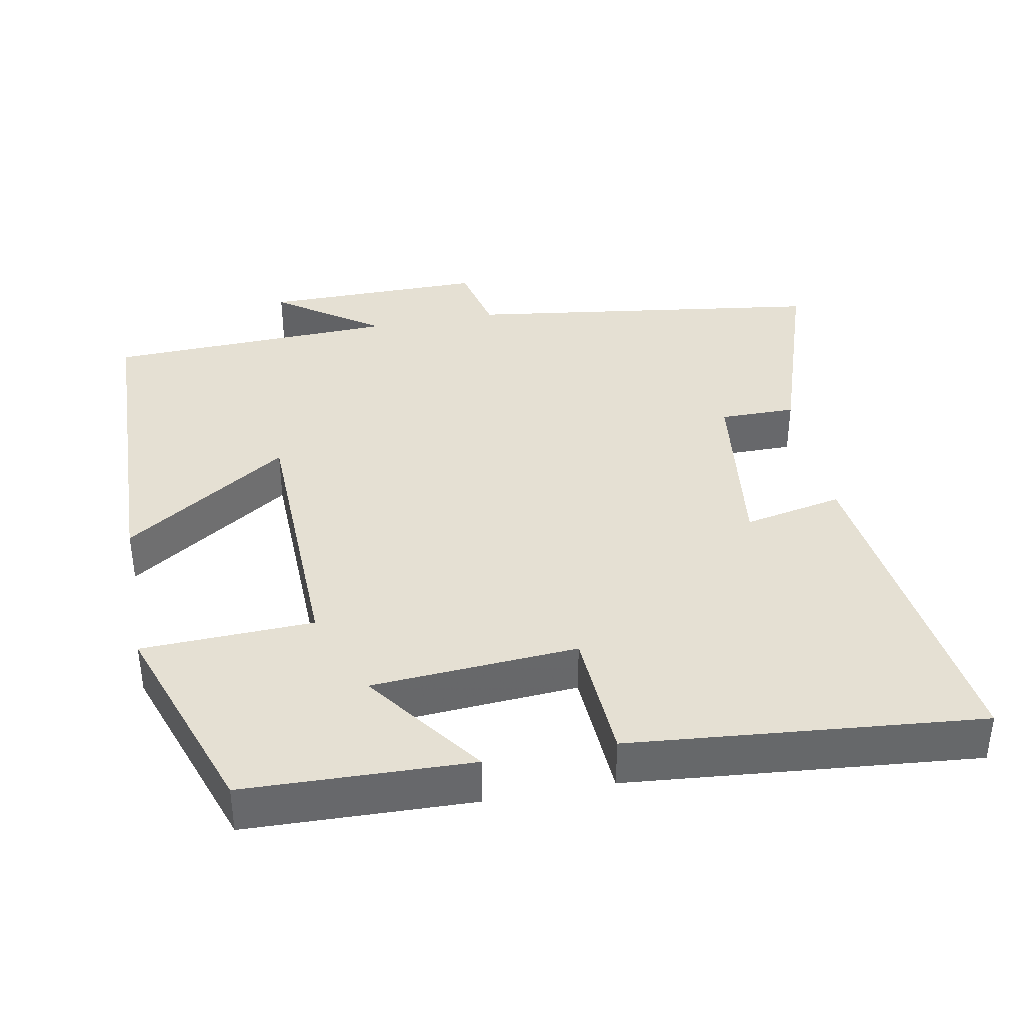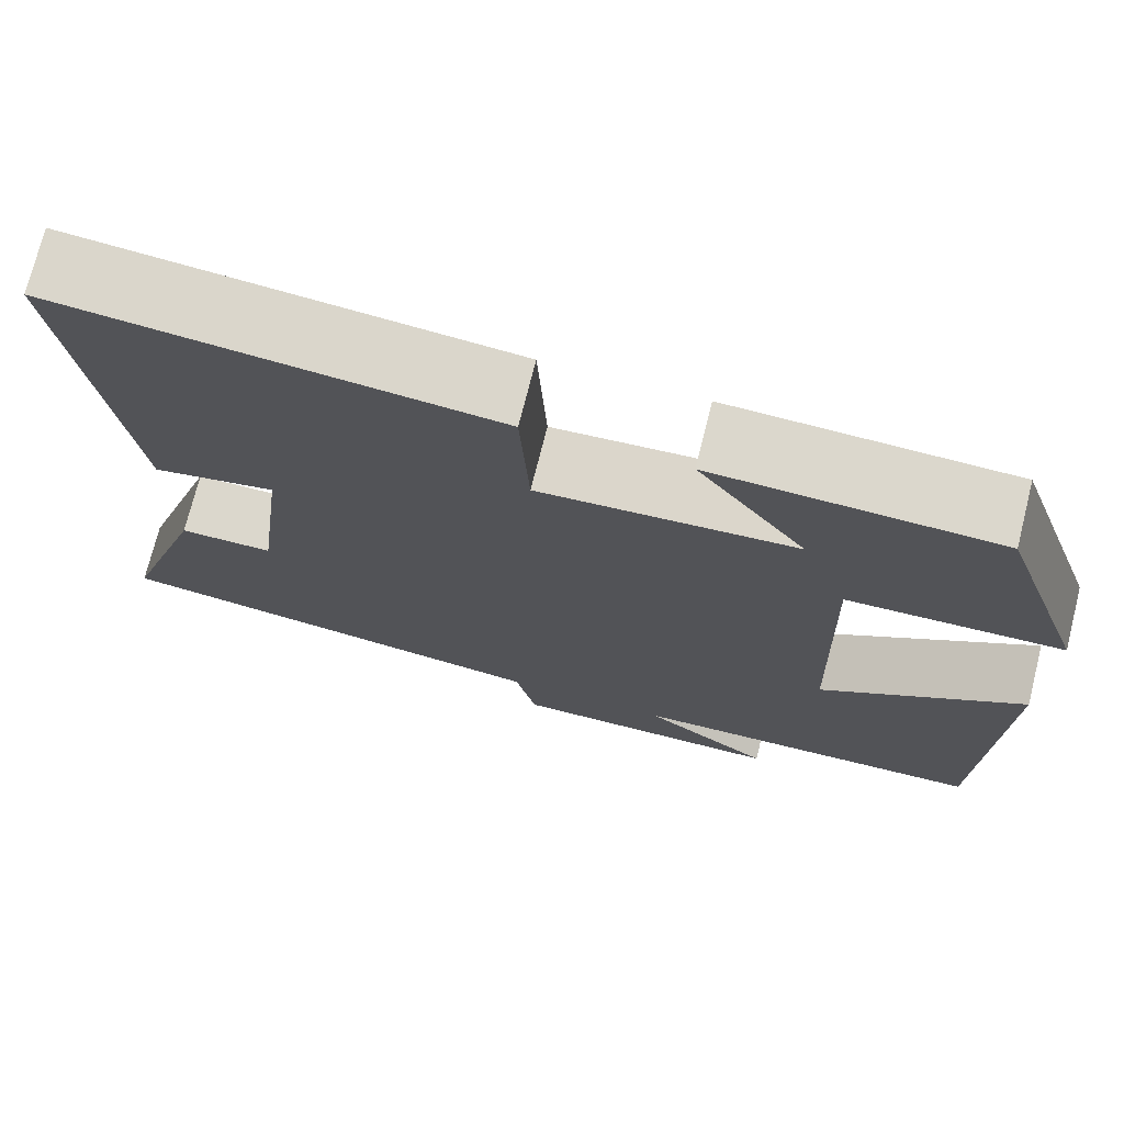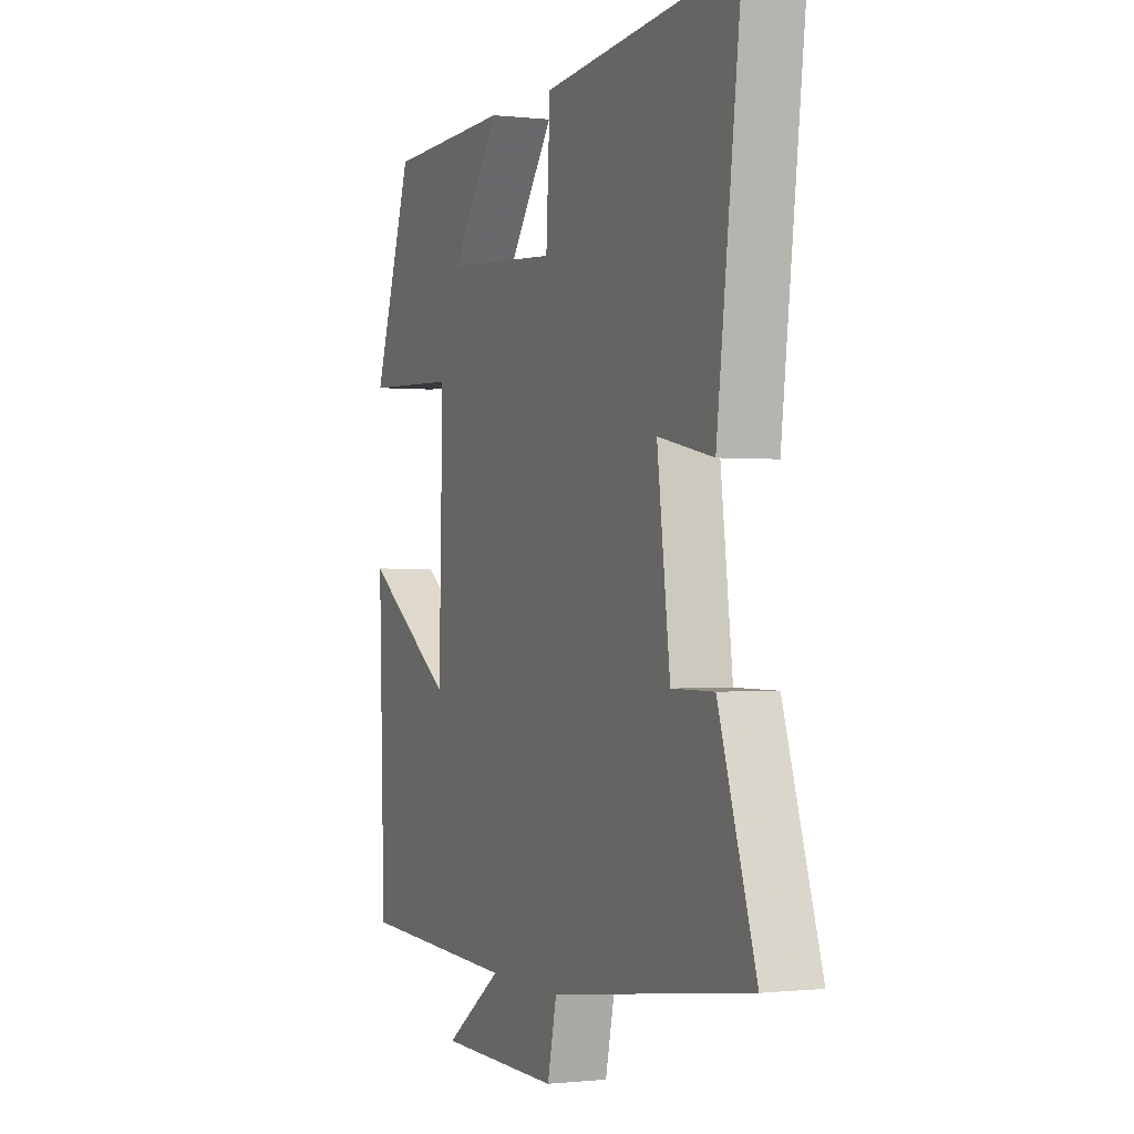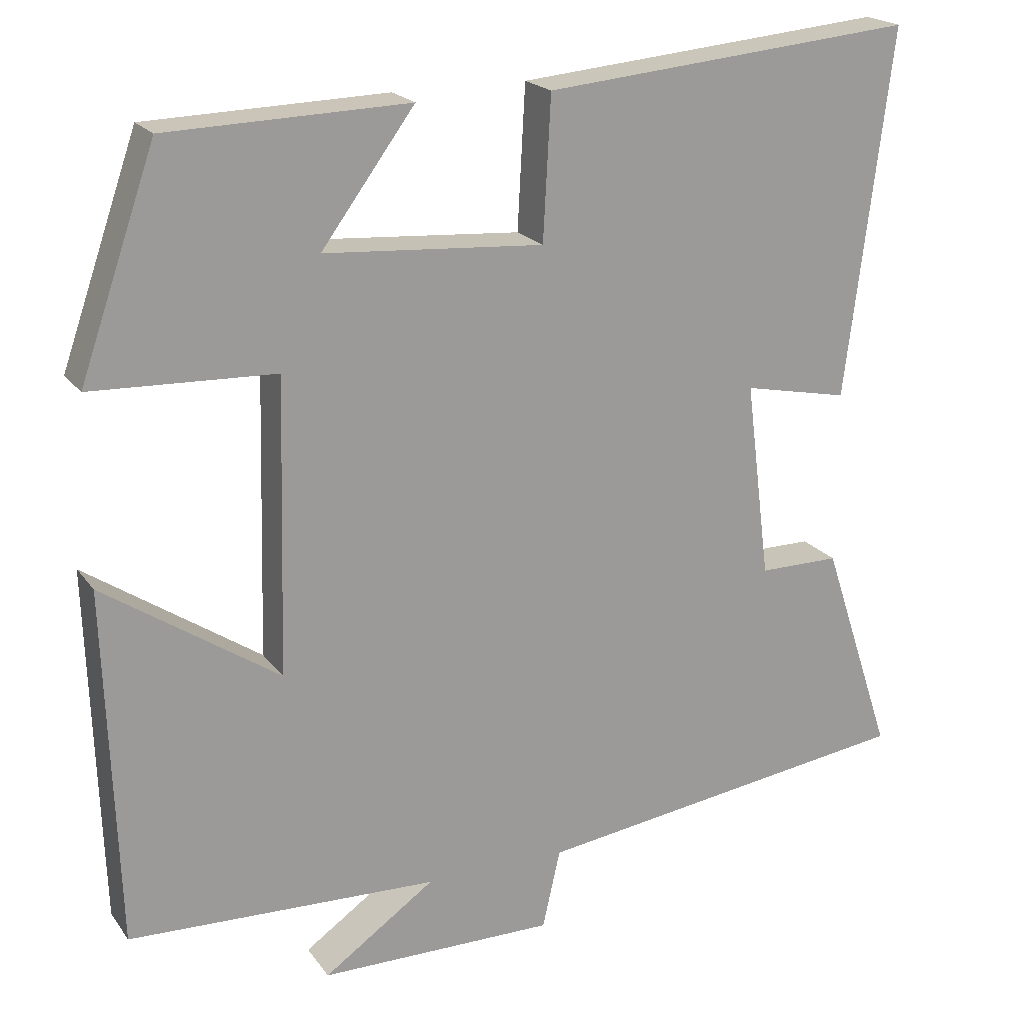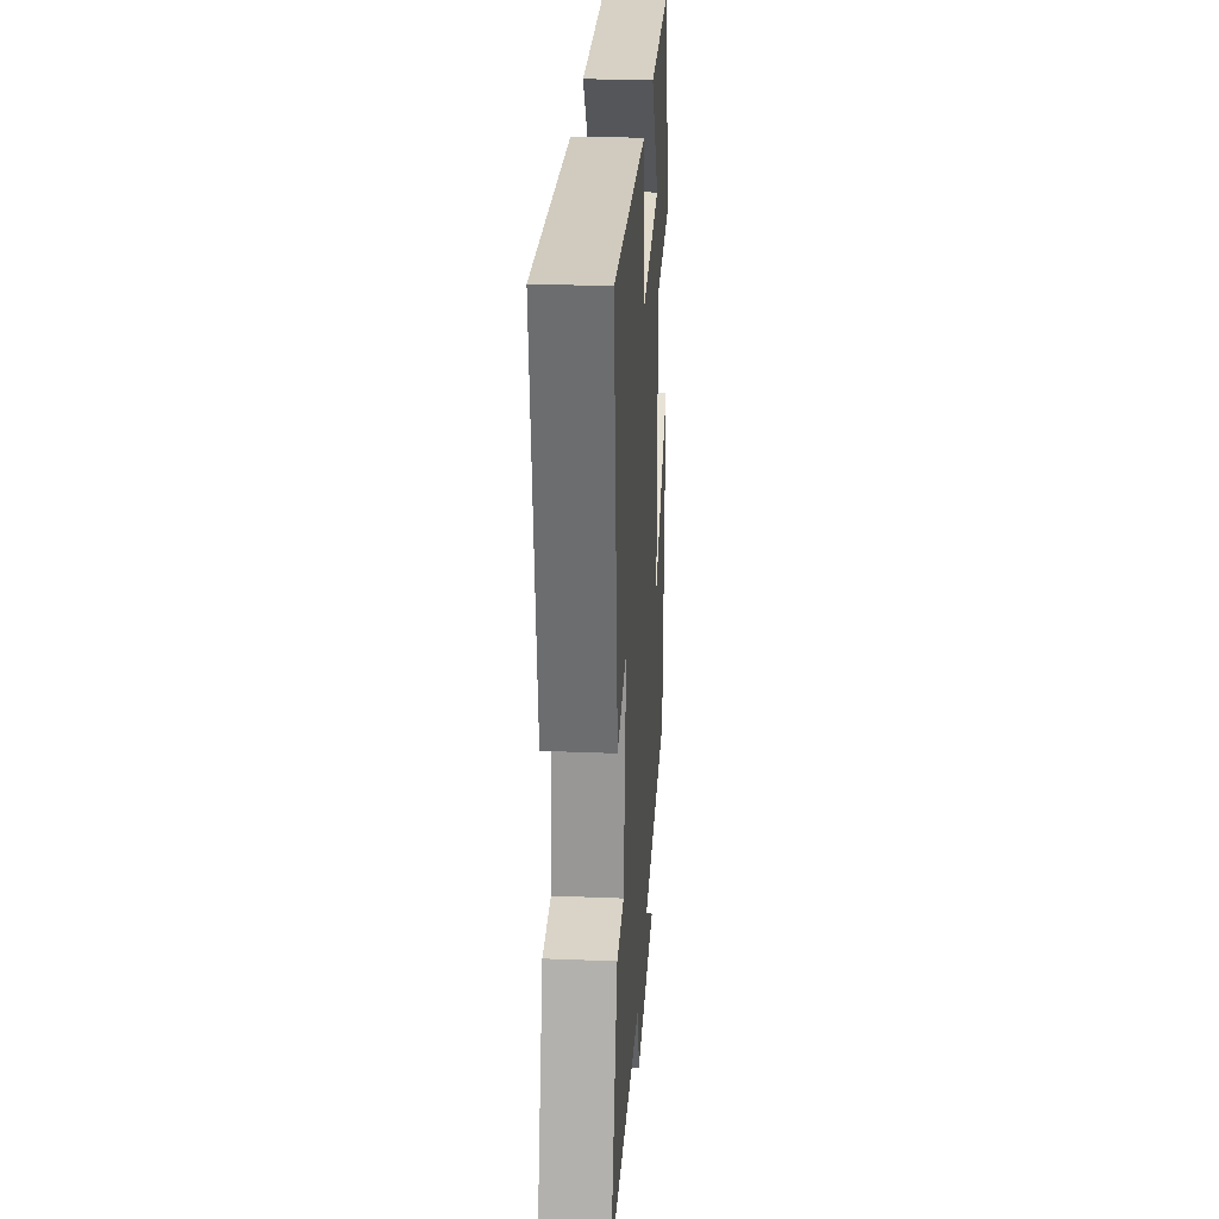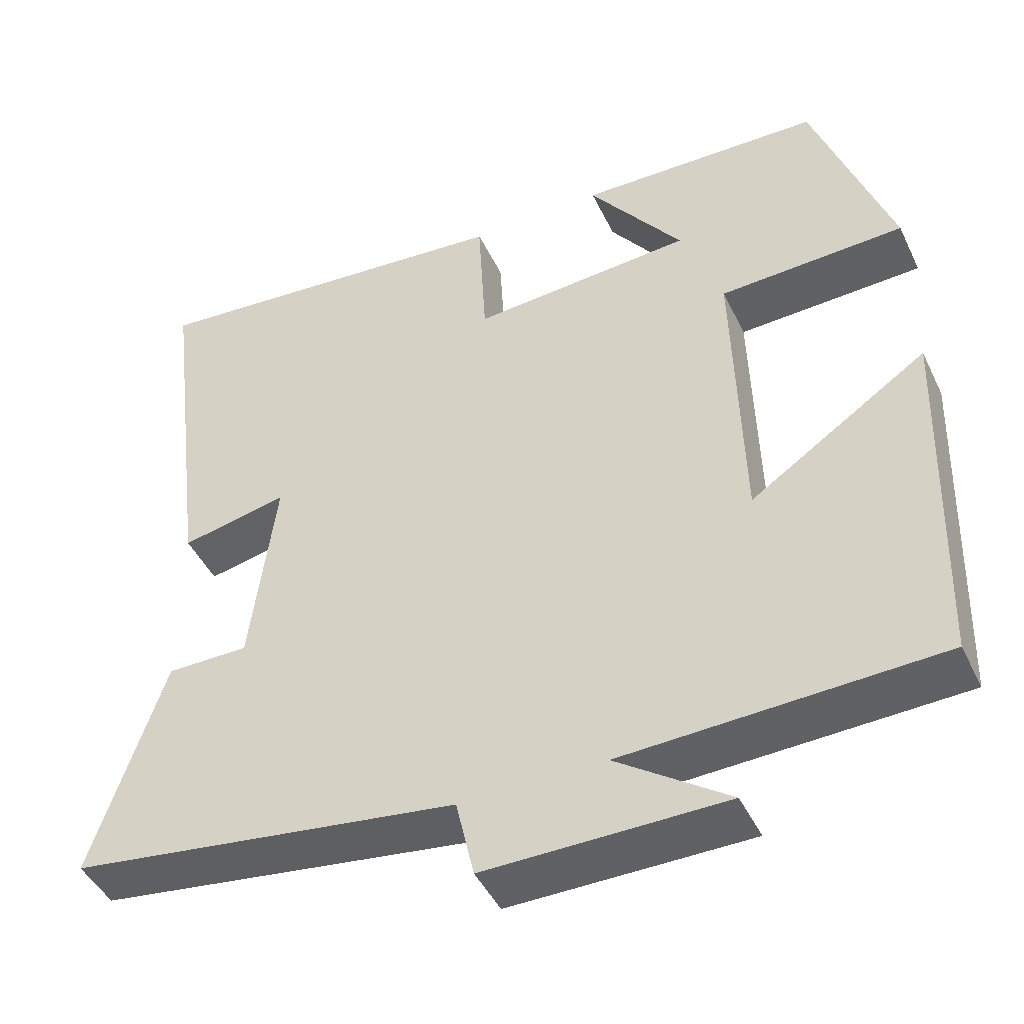
<metadata>
{"format":"obj","ext":"obj","renderer":"f3d","projection":"perspective","resolution":1024,"background":"white","views":[{"elev":38.1,"azim":-10.7,"up":"+Y"},{"elev":73.3,"azim":-165.9,"up":"+Z"},{"elev":-0.6,"azim":67.2,"up":"+Z"},{"elev":20.1,"azim":-25.4,"up":"+Z"},{"elev":28.5,"azim":93.5,"up":"+Z"},{"elev":-45.4,"azim":-155.4,"up":"+Z"}]}
</metadata>
<code>
v -0.402 0.07 0.491
v -0.092 0.07 0.5
v -0.212 0.07 0.337
v 0.07 0.07 0.317
v 0.08 0.07 0.5
v 0.559 0.07 0.544
v 0.5 0.07 0.072
v 0.364 0.07 0.1
v 0.396 0.07 -0.154
v 0.5 0.07 -0.154
v 0.592 0.07 -0.432
v 0.098 0.07 -0.5
v 0.075 0.07 -0.602
v -0.229 0.07 -0.6
v -0.086 0.07 -0.5
v -0.485 0.07 -0.485
v -0.5 0.07 -0.026
v -0.275 0.07 -0.177
v -0.265 0.07 0.201
v -0.5 0.07 0.21
v -0.402 0 0.491
v -0.092 0 0.5
v -0.212 0 0.337
v 0.07 0 0.317
v 0.08 0 0.5
v 0.559 0 0.544
v 0.5 0 0.072
v 0.364 0 0.1
v 0.396 0 -0.154
v 0.5 0 -0.154
v 0.592 0 -0.432
v 0.098 0 -0.5
v 0.075 0 -0.602
v -0.229 0 -0.6
v -0.086 0 -0.5
v -0.485 0 -0.485
v -0.5 0 -0.026
v -0.275 0 -0.177
v -0.265 0 0.201
v -0.5 0 0.21
f 19 20 1
f 15 16 17 18
f 15 18 19
f 12 13 14 15
f 12 15 19
f 9 10 11 12
f 8 9 12 19
f 5 6 7 8
f 4 5 8
f 3 4 8 19
f 1 2 3
f 1 3 19
f 21 40 39
f 38 37 36 35
f 39 38 35
f 35 34 33 32
f 39 35 32
f 32 31 30 29
f 39 32 29 28
f 28 27 26 25
f 28 25 24
f 39 28 24 23
f 23 22 21
f 39 23 21
f 1 21 22 2
f 2 22 23 3
f 3 23 24 4
f 4 24 25 5
f 5 25 26 6
f 6 26 27 7
f 7 27 28 8
f 8 28 29 9
f 9 29 30 10
f 10 30 31 11
f 11 31 32 12
f 12 32 33 13
f 13 33 34 14
f 14 34 35 15
f 15 35 36 16
f 16 36 37 17
f 17 37 38 18
f 18 38 39 19
f 19 39 40 20
f 20 40 21 1

</code>
